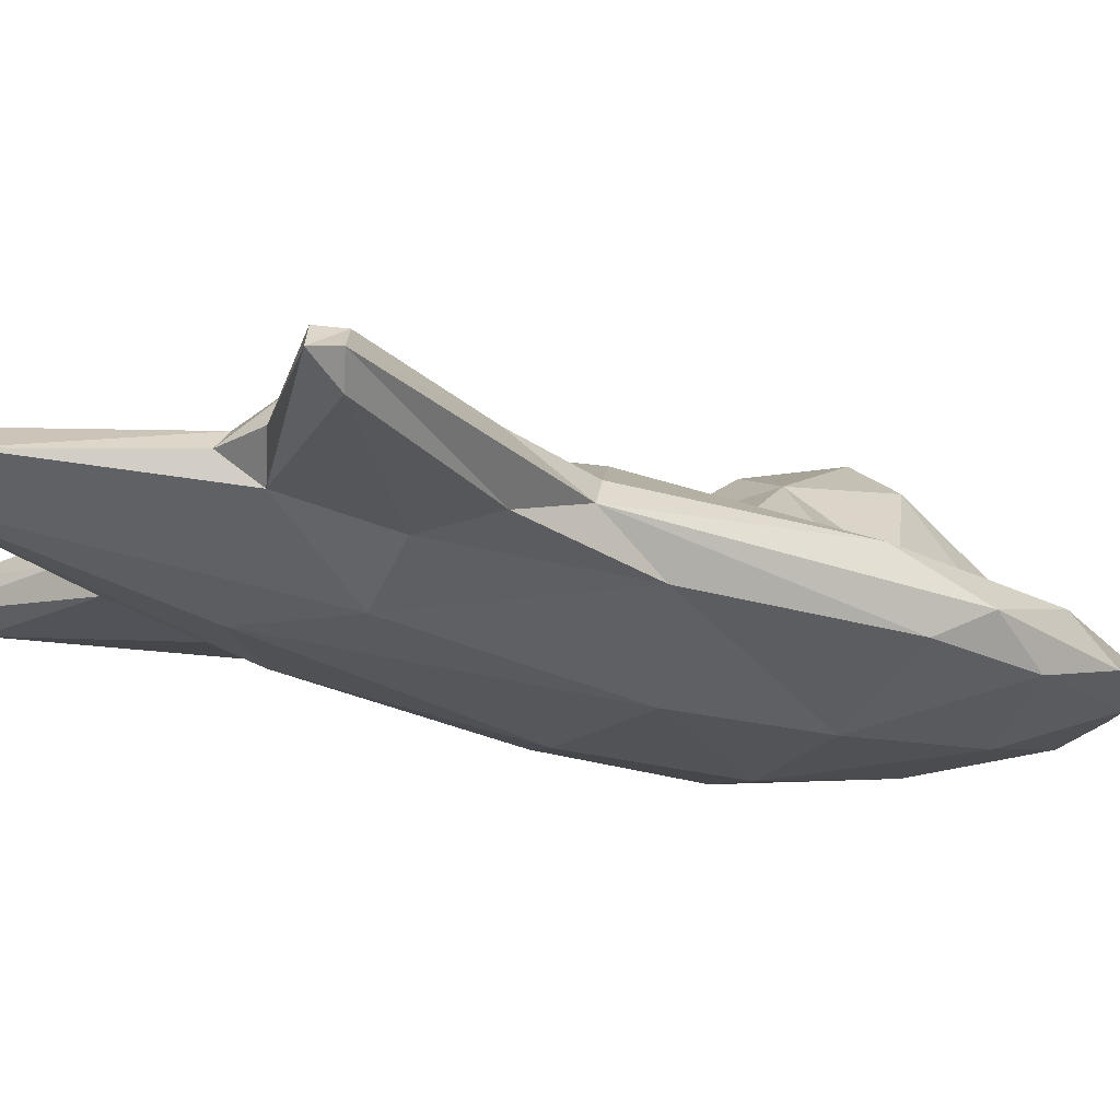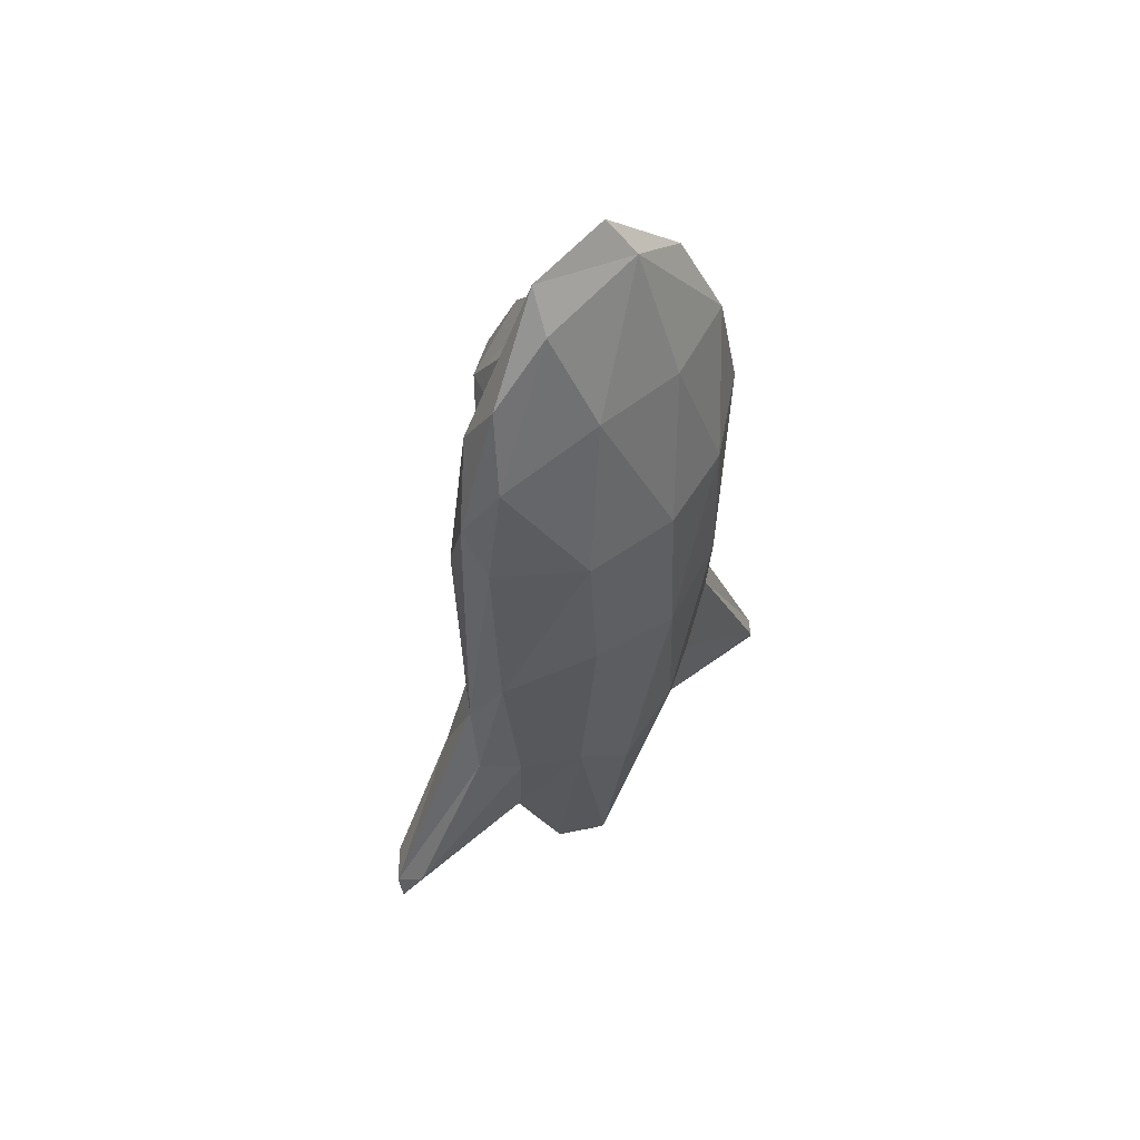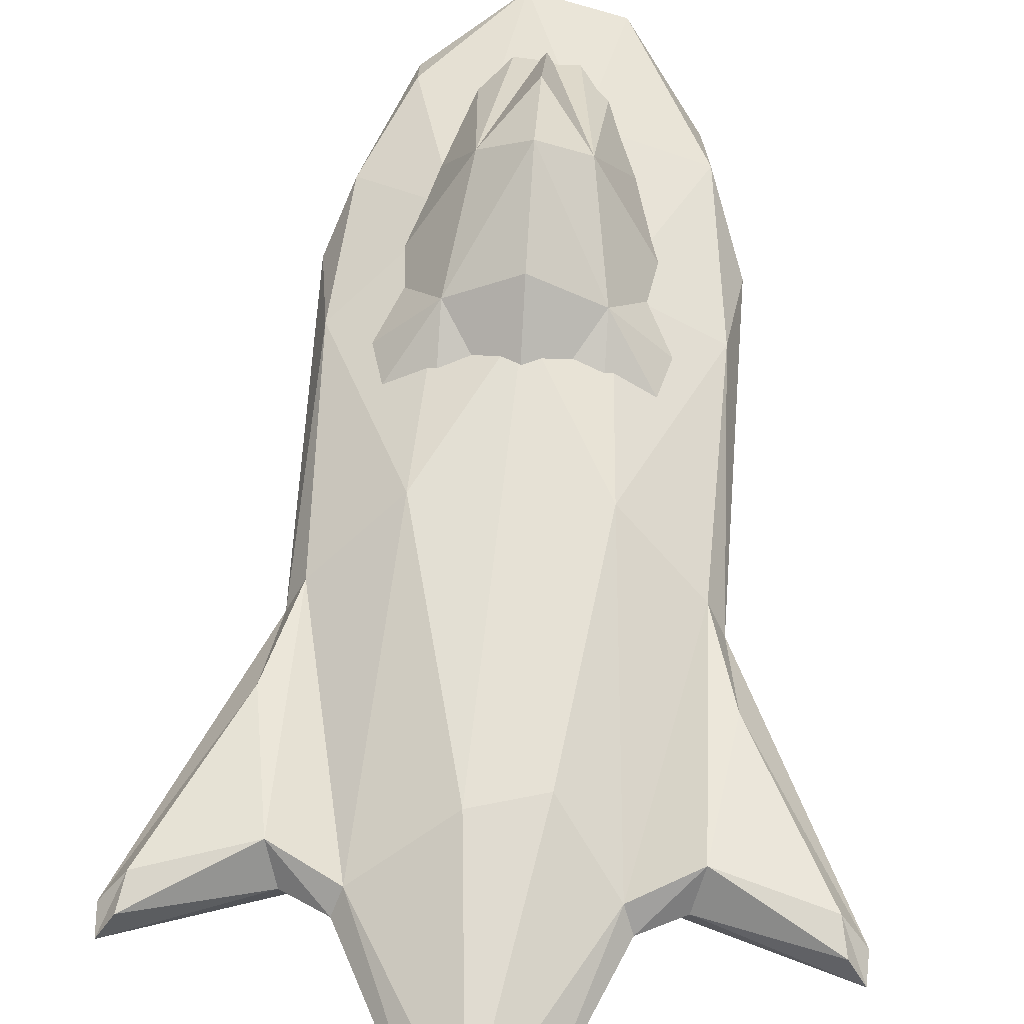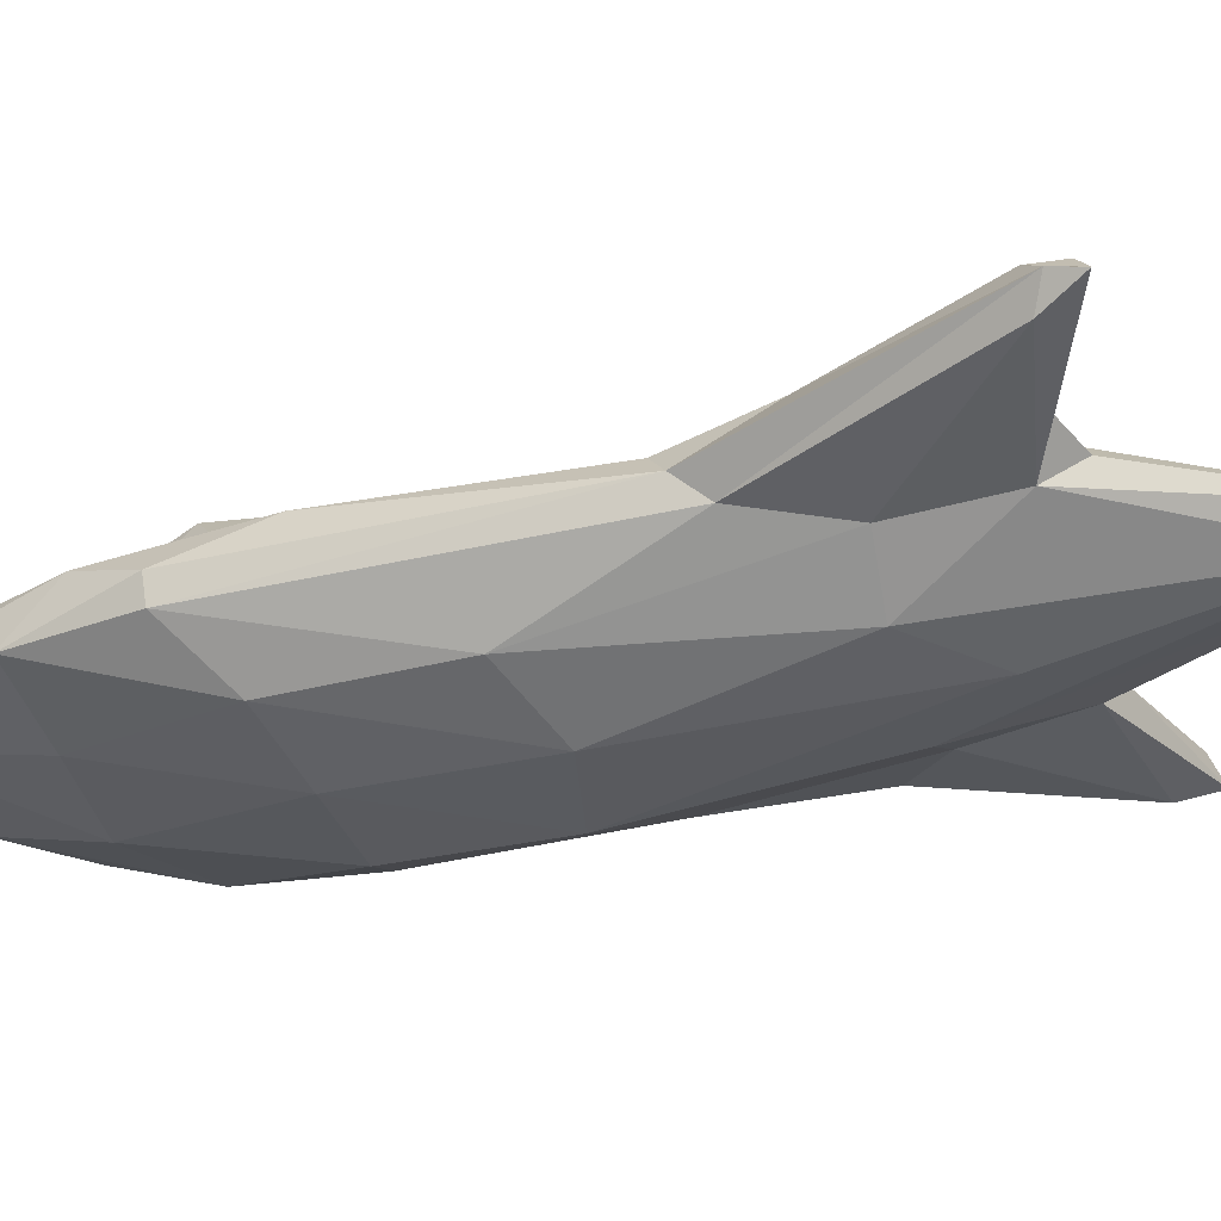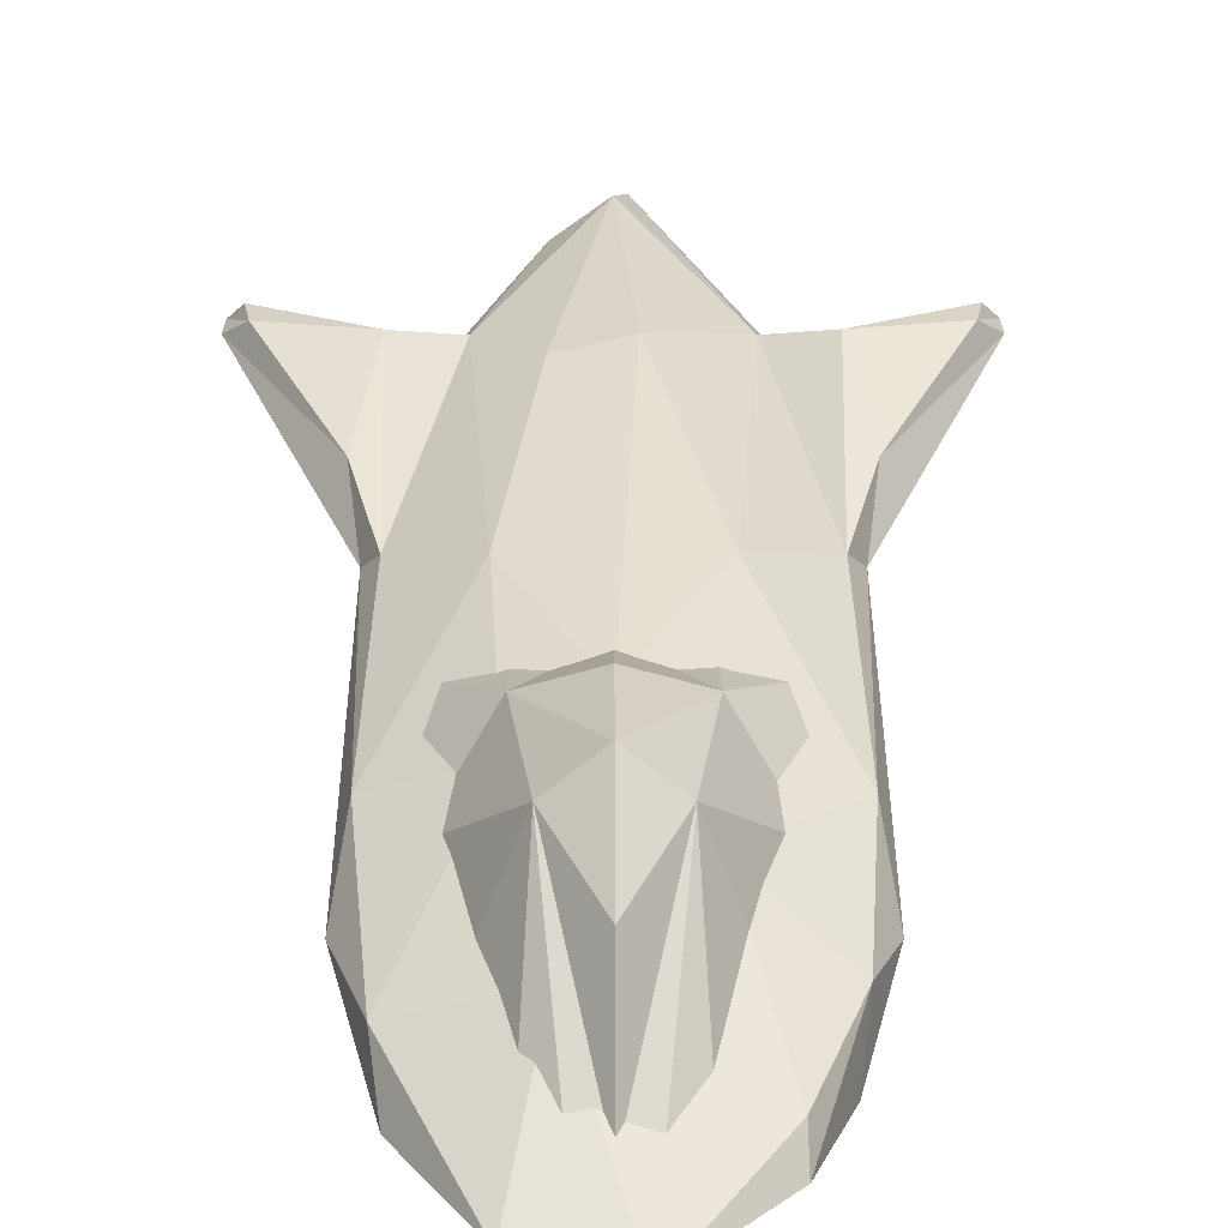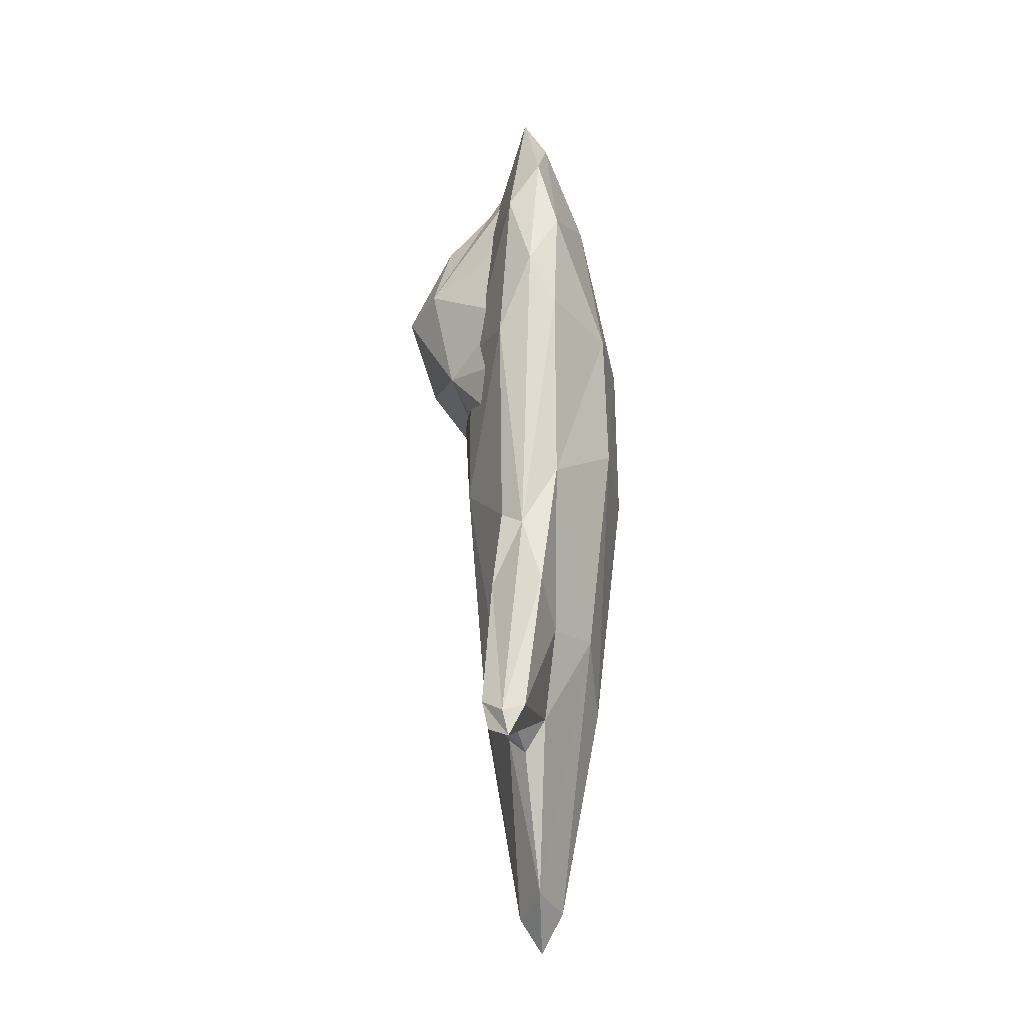
<metadata>
{"format":"obj","ext":"obj","renderer":"f3d","projection":"perspective","resolution":1024,"background":"white","views":[{"elev":-20.3,"azim":-123.0,"up":"+Y"},{"elev":53.3,"azim":-41.0,"up":"+Z"},{"elev":60.8,"azim":-176.2,"up":"+Y"},{"elev":-35.8,"azim":105.7,"up":"+Y"},{"elev":40.5,"azim":-0.1,"up":"+Y"},{"elev":-22.4,"azim":-83.9,"up":"+Z"}]}
</metadata>
<code>
o deliverer_scout.001
v 0.2066 -0.000665 0.4962
v -0.3886 -0.01206 -0.3998
v 0.08725 0.06826 0.4141
v 0.03732 -0.1586 0.3173
v 0.212 0.008774 -0.03159
v 0.06418 0.144 0.4384
v -0.1056 -0.1481 0.3153
v -0.1104 0.07353 0.0443
v 0.1796 0.02626 0.2445
v -0.06459 0.05211 -0.2783
v 0.02899 -0.0167 0.7919
v -0.2229 0.01149 0.2891
v 0.01558 -0.02926 -0.6715
v -0.2499 0.01921 -0.1629
v -0.1806 0.02626 0.2445
v -0.09136 -0.01758 0.7581
v -0.3874 -0.02072 -0.4372
v -0.1852 -0.04899 0.6156
v 0.2391 -0.03951 0.41
v -0.2402 -0.03951 0.41
v 0.08964 0.04664 0.1424
v -0.2341 -0.02516 -0.0531
v 0.157 -0.1265 0.126
v -0.212 -0.07758 0.04163
v -0.09968 -0.0544 0.6983
v 0.3863 -0.02072 -0.4372
v 0.04463 -0.1615 0.07973
v -0.09663 -0.1536 0.109
v 0.1405 0.004566 -0.3748
v 0.03645 0.001774 0.6872
v 0.08374 -0.1074 0.5445
v -0.2224 0.03575 -0.3415
v 0.1958 -0.06884 0.5636
v -0.205 -0.08137 0.4955
v 0.233 -0.02516 -0.0531
v -0.366 0.01012 -0.4214
v 0.1751 -0.07045 -0.2131
v 0.05613 -0.05006 0.7389
v 0.1525 -0.02122 -0.3979
v -0.1536 -0.02122 -0.3979
v 0.1504 -0.1296 0.3431
v -0.000541 0.1252 0.5571
v 0.3566 0.02039 -0.3776
v -0.3577 0.02039 -0.3776
v 0.2073 -0.01291 -0.3744
v -0.2084 -0.01291 -0.3744
v 0.3622 -0.04211 -0.3857
v -0.3632 -0.04211 -0.3857
v 0.3875 -0.01206 -0.3998
v -0.09072 0.04664 0.1424
v -0.09491 -0.1189 -0.2076
v -0.000541 0.04717 0.1316
v 0.08951 0.1074 0.2666
v -0.09059 0.1074 0.2666
v -0.1658 -0.05266 -0.3512
v -0.06527 0.144 0.4384
v 0.2218 0.01149 0.2891
v -0.000541 0.1479 0.2776
v -0.000541 0.001774 0.6906
v 0.2488 0.01921 -0.1629
v 0.1264 0.004366 0.5026
v -0.0933 0.07442 0.3148
v 0.1661 0.01114 0.3493
v -0.1275 0.004366 0.5026
v 0.1093 0.07353 0.0443
v -0.1977 -0.002005 0.538
v 0.2207 -0.05789 -0.09202
v -0.03754 0.001774 0.6872
v 0.1495 -0.03035 0.6825
v 0.1482 0.001204 0.6406
v -0.04975 0.05295 0.548
v -0.2449 -0.05572 -0.1518
v 0.1647 -0.05266 -0.3512
v -0.000541 0.002893 -0.6206
v -0.226 -0.07798 0.3362
v -0.2131 0.008774 -0.03159
v -0.05883 -0.1109 0.5507
v 0.3649 0.01012 -0.4214
v -0.1415 0.004566 -0.3748
v -0.000541 0.09613 0.2484
v 0.09382 -0.1189 -0.2076
v 0.2213 0.03575 -0.3415
v -0.1762 -0.07045 -0.2131
v 0.02473 0.05786 -0.3057
v -0.1672 0.01114 0.3493
v 0.2283 -0.07308 0.4079
v 0.008739 -0.06242 -0.612
v -0.06668 -0.03413 -0.5933
v -0.000541 0.1926 0.4205
v -0.000541 -0.1221 -0.3014
v -0.1583 0.04101 0.1787
v 0.1572 0.04101 0.1787
v -0.07851 0.002422 0.6376
v 0.07743 0.002422 0.6376
f 1 57 3
f 46 36 32
f 17 44 36
f 40 32 79
f 1 3 70
f 31 38 77
f 45 78 26
f 28 27 4
f 28 90 27
f 66 62 12
f 66 71 62
f 66 16 71
f 33 41 86
f 2 72 22
f 3 11 70
f 37 67 23
f 3 71 11
f 3 80 71
f 2 22 14
f 39 45 73
f 71 16 11
f 47 37 73
f 46 55 17
f 71 80 62
f 33 31 41
f 5 29 65
f 47 73 26
f 40 55 46
f 27 41 4
f 35 60 5
f 51 55 88
f 26 49 47
f 49 67 47
f 76 8 79
f 44 32 36
f 65 80 3
f 65 84 80
f 27 90 81
f 17 48 2
f 8 62 80
f 26 78 43
f 34 75 7
f 22 72 24
f 8 84 10
f 8 80 84
f 51 87 90
f 82 29 5
f 33 38 31
f 27 81 23
f 84 29 74
f 34 7 77
f 84 65 29
f 32 76 79
f 49 35 67
f 10 74 79
f 22 75 20
f 10 84 74
f 82 5 60
f 32 14 76
f 10 79 8
f 48 17 55
f 57 65 3
f 37 81 73
f 57 5 65
f 49 60 35
f 45 26 73
f 28 51 90
f 12 8 76
f 37 23 81
f 12 62 8
f 45 82 78
f 22 20 12
f 31 4 41
f 13 29 39
f 13 74 29
f 17 2 44
f 77 7 4
f 44 14 32
f 13 73 87
f 13 39 73
f 49 43 60
f 88 13 87
f 88 74 13
f 28 4 7
f 88 79 74
f 88 40 79
f 88 55 40
f 31 77 4
f 39 82 45
f 43 82 60
f 23 67 86
f 11 69 70
f 11 38 69
f 47 67 37
f 83 55 51
f 39 29 82
f 77 38 25
f 83 24 72
f 40 46 32
f 24 51 28
f 2 14 44
f 16 38 11
f 16 25 38
f 34 25 18
f 51 88 87
f 69 1 70
f 33 1 69
f 23 86 41
f 69 38 33
f 34 77 25
f 83 51 24
f 26 43 49
f 24 7 75
f 48 55 83
f 18 16 66
f 22 12 76
f 18 25 16
f 24 28 7
f 19 1 33
f 57 1 19
f 2 48 72
f 22 76 14
f 81 87 73
f 19 33 86
f 43 78 82
f 20 75 34
f 27 23 41
f 48 83 72
f 20 66 12
f 46 17 36
f 20 18 66
f 20 34 18
f 35 57 19
f 81 90 87
f 35 5 57
f 35 86 67
f 35 19 86
f 22 24 75
f 6 42 59
f 54 52 50
f 53 89 6
f 53 52 58
f 54 85 56
f 54 15 85
f 53 21 52
f 53 92 21
f 54 50 91
f 53 63 9
f 6 30 94
f 56 42 89
f 54 91 15
f 54 58 52
f 54 56 89
f 6 94 61
f 53 9 92
f 56 85 64
f 53 6 63
f 53 58 89
f 56 68 59
f 6 59 30
f 6 61 63
f 54 89 58
f 56 93 68
f 56 64 93
f 6 89 42
f 56 59 42

</code>
